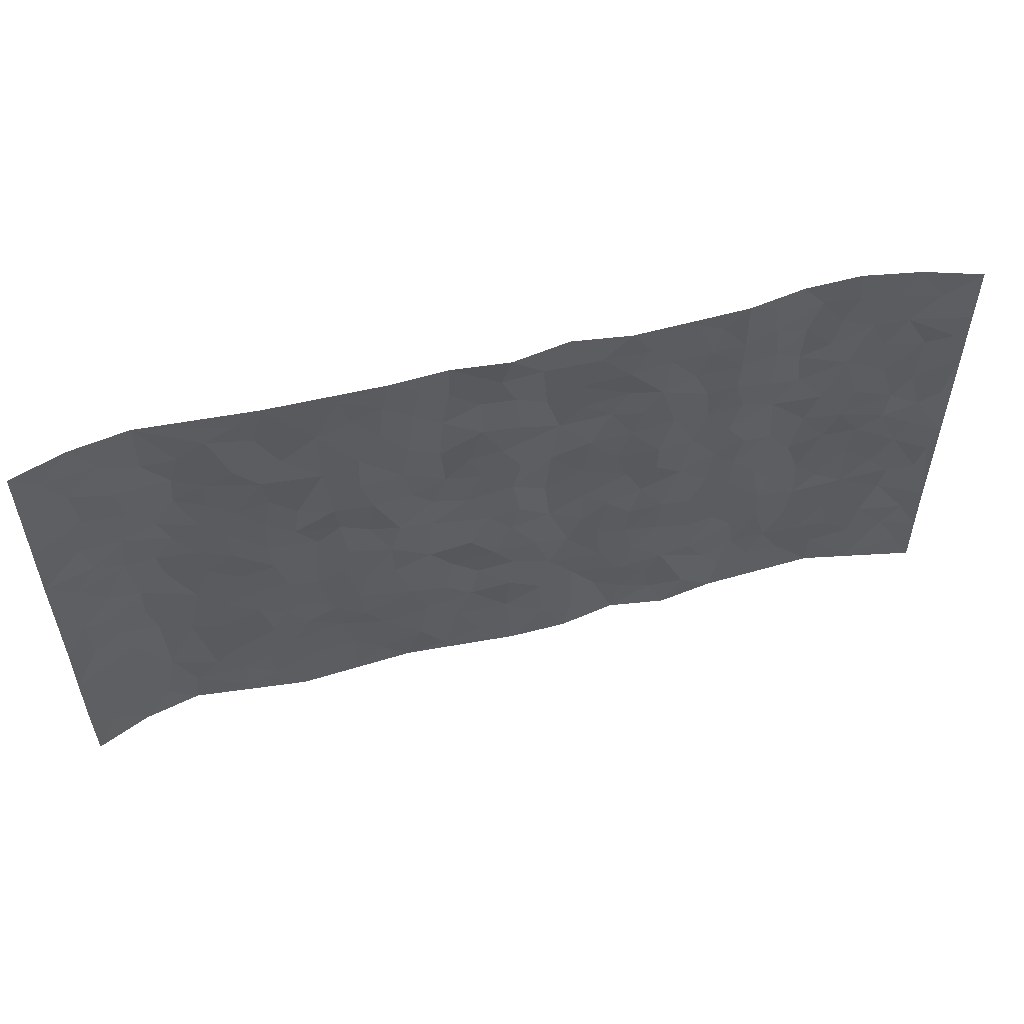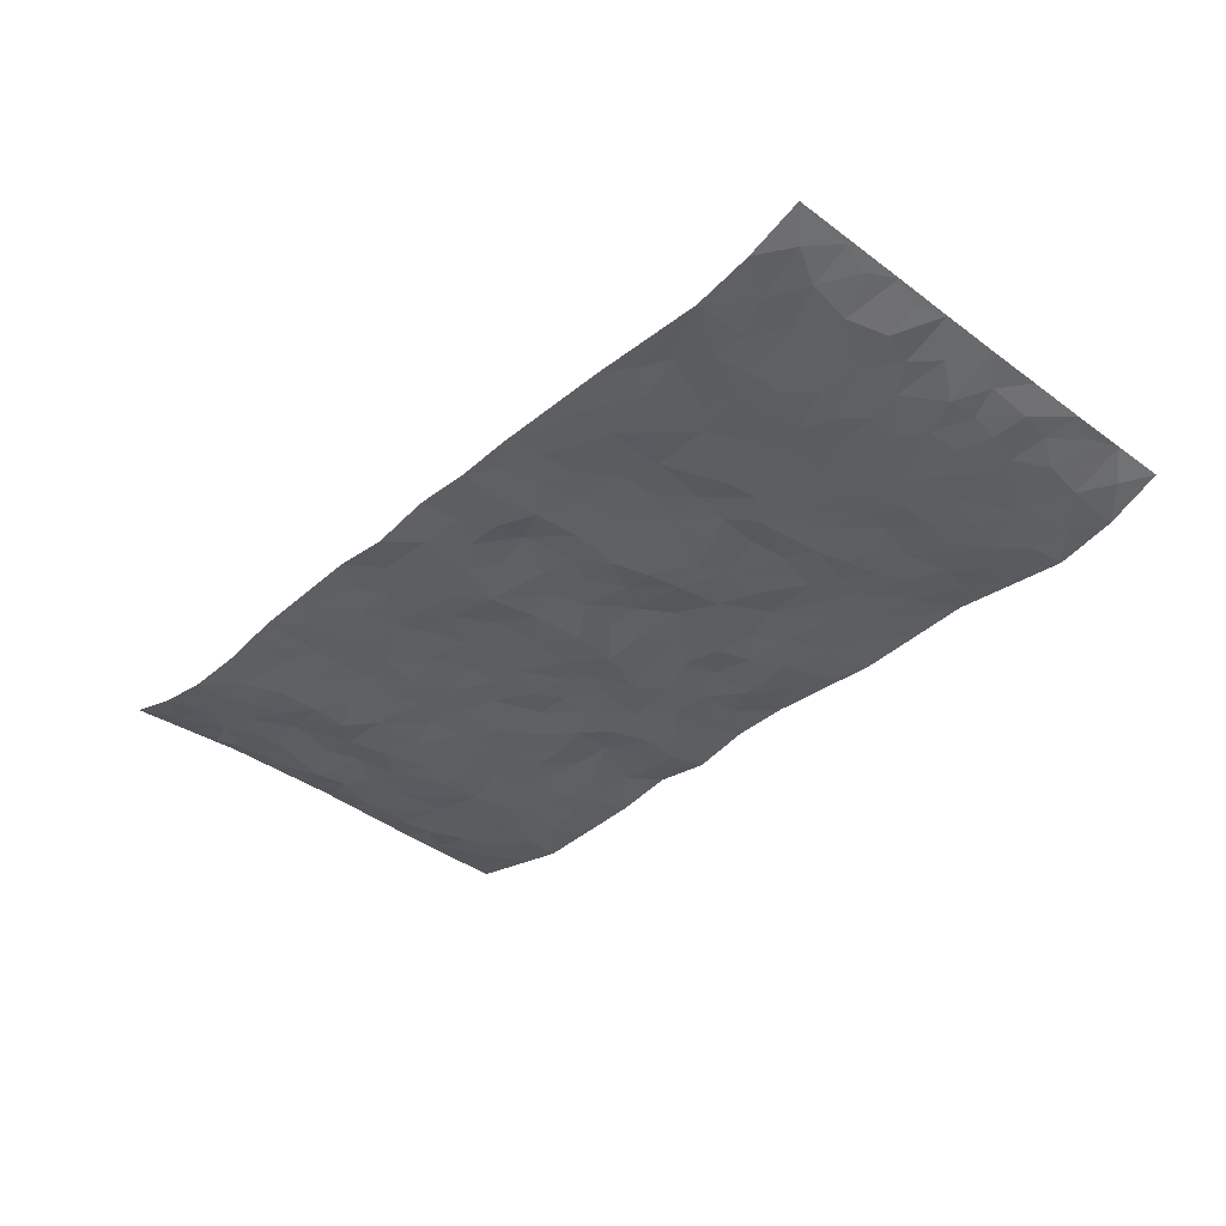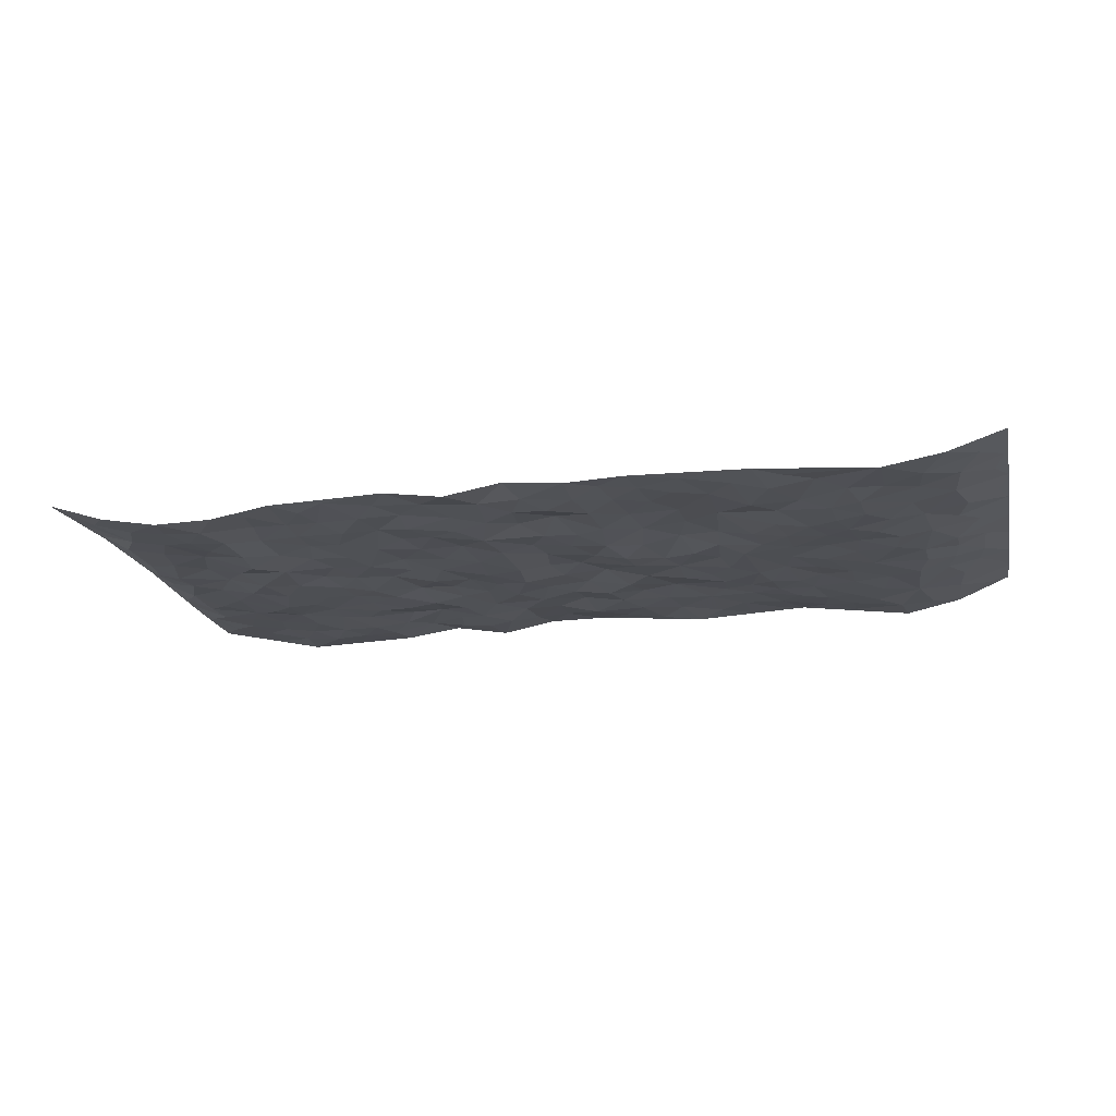
<metadata>
{"format":"obj","ext":"obj","renderer":"f3d","projection":"perspective","resolution":1024,"background":"white","views":[{"elev":54.3,"azim":-15.3,"up":"+Y"},{"elev":-38.1,"azim":-133.0,"up":"+Z"},{"elev":-18.0,"azim":-167.1,"up":"+Z"}]}
</metadata>
<code>
v -0.975 0.001738 0.05539
v -0.9801 0.9973 0.04419
v 0.9821 0.003178 0.03961
v 0.978 0.9963 0.04312
v -0.8031 0.3925 -0.01239
v -0.9794 0.4995 0.04173
v -0.8628 0.3575 0.003511
v 0.001081 0.004295 0.01798
v -0.9789 0.2508 0.04389
v -0.9253 0.3378 0.02266
v -0.7396 0.00184 -0.01854
v -0.9784 0.1261 0.04659
v -0.7159 0.2931 -0.0141
v -0.861 0.00128 0.007711
v -0.8457 0.2883 0.001675
v -0.4931 0.003746 0.01181
v -0.9584 0.1884 0.03893
v -0.2942 0.1686 0.004095
v -0.7831 0.3219 -0.01582
v -0.8672 0.1199 0.008232
v -0.9262 0.06352 0.02684
v -0.8014 0.06406 -0.00943
v -0.677 0.1275 -0.01656
v -0.7292 0.07509 -0.01839
v -0.8782 0.2071 0.01037
v -0.9128 0.2701 0.02176
v -0.7751 0.177 -0.01205
v -0.6972 0.2102 -0.01666
v -0.8703 0.4878 0.001382
v -0.9782 0.3752 0.04452
v -0.7405 0.9969 -0.01453
v -0.5397 0.2232 -0.004757
v 0.262 0.1577 -0.003708
v -0.9802 0.7482 0.04249
v -0.3691 0.3937 -9.628e-05
v -0.7885 0.7522 -0.004861
v -0.8052 0.8304 0.0003874
v -0.5853 0.4427 -0.0113
v -0.6048 0.6056 -0.01214
v -0.4932 0.9966 0.003402
v -0.9591 0.686 0.03323
v -0.6669 0.5623 -0.01281
v -0.3928 0.7533 0.004427
v -0.5123 0.2807 -0.006486
v -0.462 0.2261 -0.00542
v -0.4979 0.1632 -0.005314
v -0.4508 0.6365 -0.008123
v -0.3686 0.56 -0.0003954
v 0.1661 0.4735 -0.005007
v -0.3352 0.2223 0.004317
v -0.2106 0.6105 -0.00568
v -0.3776 0.6289 0.006719
v -0.303 0.05939 0.002729
v -0.6323 0.71 -0.01694
v -0.3968 0.1954 -0.0008893
v -0.8773 0.6173 0.007654
v -0.03736 0.3489 0.005871
v 0.05851 0.3402 0.001455
v 0.2992 0.4504 -0.003624
v -0.09509 0.5519 -0.001853
v -0.165 0.5561 -0.01585
v 0.0932 0.6304 -0.007644
v -0.6369 0.3466 -0.01278
v -0.755 0.5737 -0.0153
v -0.9539 0.8089 0.03291
v -0.5631 0.1302 -0.005529
v -0.3692 0.014 0.004992
v -0.8018 0.466 -0.01175
v -0.6208 0.1731 -0.0133
v -0.618 0.01926 -0.004275
v -0.2452 0.003552 -0.001523
v -0.6192 0.08904 -0.01044
v -0.5501 0.05466 0.001545
v -0.4336 0.03921 0.007301
v -0.4535 0.1054 0.001146
v -0.8975 0.6852 0.009771
v -0.9726 0.8727 0.04049
v -0.7428 0.5089 -0.01723
v 0.001824 0.9971 0.01523
v -0.8088 0.6747 -0.002941
v -0.5654 0.3156 -0.004349
v -0.5157 0.4615 -0.006314
v 0.007596 0.5717 0.002396
v -0.04878 0.4836 0.007499
v 0.003826 0.4203 0.001093
v -0.1234 0.1299 -9.682e-05
v -0.5736 0.6698 -0.01207
v -0.9194 0.5617 0.01808
v -0.7384 0.6906 -0.01505
v -0.451 0.2977 -0.008851
v -0.6351 0.268 -0.013
v -0.5048 0.6881 -0.007854
v -0.1728 0.4849 -0.01106
v -0.2633 0.4364 -0.001811
v -0.6524 0.6487 -0.01656
v -0.009272 0.1184 0.0002086
v -0.4171 0.5106 -0.009233
v -0.3448 0.2891 0.0005496
v -0.2408 0.5038 -0.003574
v -0.1805 0.3827 -0.002427
v -0.9809 0.6237 0.03966
v -0.711 0.6224 -0.01771
v -0.8199 0.5793 -0.007457
v -0.3638 0.1117 0.001283
v -0.5248 0.5333 -0.008002
v -0.6879 0.4063 -0.01549
v -0.1294 0.3254 -0.003155
v -0.1484 0.2511 0.005326
v -0.5212 0.6116 -0.01003
v 0.1101 0.7292 -0.01059
v -0.002667 0.2161 0.00807
v -0.07182 0.2744 -0.004691
v 0.005719 0.2892 0.001447
v -0.4315 0.3644 -0.007952
v -0.1961 0.1857 0.004489
v -0.659 0.488 -0.01361
v -0.5599 0.3816 -0.007852
v -0.4949 0.3921 -0.005247
v -0.3089 0.5244 -0.004635
v -0.2596 0.3508 -0.003653
v -0.3572 0.4675 0.002052
v -0.2264 0.2726 0.008862
v -0.09075 0.4121 0.01087
v -0.599 0.5315 -0.008381
v -0.09112 0.1998 -0.000296
v -0.2133 0.09533 0.005828
v -0.4009 0.2591 -0.0009216
v -0.9294 0.4374 0.02542
v -0.8716 0.4205 0.006816
v 0.09256 0.4225 -0.0117
v 0.2099 0.2378 -0.0001677
v 0.08262 0.5168 -0.01338
v 0.02106 0.4883 0.004595
v 0.1666 0.3927 -0.0006739
v 0.7959 0.4965 -0.002987
v 0.2208 0.4335 0.002265
v 0.2678 0.3133 0.0005902
v 0.1611 0.567 -0.003755
v 0.1248 0.998 -0.004971
v -0.2937 0.6191 0.00796
v 0.4282 0.8788 0.003234
v 0.4947 0.997 0.00579
v -0.214 0.7805 0.006432
v -0.05716 0.8638 -0.003237
v -0.3232 0.3492 0.000125
v -0.4617 0.5661 -0.008857
v -0.07312 0.05493 0.007745
v -0.1577 0.02415 0.004243
v 0.1247 0.003863 0.01694
v 0.01482 0.8598 0.0007253
v -0.01552 0.7002 0.0004814
v 0.4252 0.1973 0.005506
v 0.3434 0.2897 -0.004862
v 0.5954 0.5256 -0.01543
v 0.5288 0.5459 -0.003774
v 0.4589 0.1359 -0.001191
v 0.5267 0.2277 -0.008821
v 0.4166 0.3612 -0.005785
v 0.02411 0.6411 0.002241
v -0.05835 0.6278 -0.001297
v -0.1461 0.7298 -0.003737
v -0.08574 0.6934 -0.001307
v -0.05949 0.7916 0.01069
v -0.1358 0.6333 -0.00971
v 0.02263 0.7747 0.005691
v 0.2478 0.9978 0.0127
v -0.01753 0.9263 0.003174
v -0.2697 0.8456 0.006884
v -0.1991 0.8797 0.00438
v -0.3169 0.7803 0.008452
v -0.2454 0.9979 0.008729
v -0.2282 0.6956 0.003176
v -0.3191 0.6996 0.009969
v -0.1395 0.8294 -0.00382
v -0.1217 0.9984 0.003426
v 0.2199 0.7456 0.0003204
v 0.1748 0.667 0.002735
v 0.329 0.594 0.006244
v 0.2624 0.5223 -0.000832
v 0.268 0.6651 0.002397
v 0.4277 0.7429 -0.001149
v 0.3583 0.6821 0.002894
v 0.288 0.7324 0.006301
v 0.07006 0.9286 -0.0008315
v 0.0802 0.823 -0.004908
v 0.1472 0.8576 0.0002804
v 0.2526 0.8724 0.00917
v 0.3244 0.7925 0.008407
v 0.2335 0.595 0.0009002
v -0.8877 0.8664 0.0103
v -0.6881 0.8157 -0.01718
v -0.8753 0.7738 0.006327
v -0.8627 0.9972 0.005635
v -0.9261 0.9386 0.02272
v -0.8171 0.92 -0.00512
v -0.7395 0.8842 -0.01133
v -0.611 0.9278 -0.001455
v -0.6679 0.8846 -0.01051
v -0.6935 0.7451 -0.01983
v -0.5658 0.8131 -0.002963
v -0.6275 0.7802 -0.01326
v -0.5155 0.8995 -0.005382
v -0.3939 0.8769 0.001857
v -0.5499 0.9585 0.0002995
v -0.4686 0.8148 -0.006643
v -0.4459 0.9347 9.824e-05
v -0.3473 0.9718 0.004941
v -0.5164 0.7597 -0.002482
v -0.3218 0.9004 0.003
v -0.2593 0.9299 0.007136
v 0.1581 0.7848 -0.004815
v 0.2571 0.8038 0.001101
v 0.1904 0.9328 0.006464
v 0.3961 0.811 -0.0006318
v 0.3403 0.8798 0.004868
v 0.3854 0.9815 0.007888
v 0.2916 0.9367 0.01086
v 0.4459 0.9469 0.002962
v 0.383 0.4925 0.002401
v 0.3276 0.5279 0.00246
v 0.4872 0.6029 -0.003814
v 0.4352 0.6632 -0.003823
v 0.4084 0.5869 -0.003384
v 0.3553 0.191 0.009425
v 0.4846 0.3344 -0.007499
v 0.4626 0.5215 -0.004033
v 0.349 0.3873 0.005347
v -0.1236 0.9145 -0.002066
v -0.1833 0.9574 0.006857
v 0.3228 0.1337 0.003686
v 0.6165 0.01522 -0.007673
v 0.2019 0.3332 0.001595
v 0.2727 0.3845 0.003801
v 0.5882 0.2479 -0.009773
v 0.7393 0.9973 -0.01691
v 0.9782 0.2522 0.04212
v 0.4962 0.8106 0.001072
v 0.7227 0.487 -0.01379
v 0.4925 0.7452 0.0008298
v 0.9731 0.5002 0.05
v 0.6741 0.2943 -0.01342
v 0.5126 0.4674 -0.008682
v 0.7831 0.3114 -0.005184
v 0.5651 0.4153 -0.01157
v 0.4925 0.002876 -0.001918
v 0.09057 0.2524 -0.00212
v 0.5083 0.07768 -0.008115
v 0.1353 0.3187 -0.006063
v 0.4193 0.2665 -0.00605
v 0.8799 0.2659 0.002492
v 0.6457 0.4614 -0.01931
v 0.5821 0.0827 -0.01197
v 0.4516 0.4255 -0.008244
v 0.6117 0.3716 -0.01477
v 0.2887 0.2327 -0.002244
v 0.4816 0.2715 -0.008544
v 0.2668 0.07891 -0.00694
v 0.3697 0.003548 0.0153
v 0.247 0.002307 -0.004868
v 0.2025 0.115 -0.008183
v 0.0691 0.1706 0.005014
v 0.146 0.19 -0.00282
v 0.6172 0.1479 -0.01356
v 0.7816 0.4229 -0.007447
v 0.7536 0.2217 -0.005175
v 0.656 0.08115 -0.0157
v 0.6739 0.3844 -0.02066
v 0.7233 0.3392 -0.0155
v 0.8914 0.3268 0.005765
v 0.749 0.5669 -0.002656
v 0.6975 0.1461 -0.01125
v 0.769 0.1506 -0.00275
v 0.8457 0.3679 -0.002064
v 0.9446 0.3505 0.02648
v 0.8909 0.4387 0.00644
v 0.5865 0.313 -0.009436
v 0.8263 0.1068 0.002502
v 0.3352 0.06414 0.003305
v 0.4147 0.0702 0.01255
v 0.07268 0.07935 0.01244
v 0.145 0.07365 0.00914
v 0.9723 0.7479 0.05174
v 0.7377 0.0798 -0.0098
v 0.6604 0.2162 -0.01455
v 0.9588 0.4252 0.03916
v 0.91 0.5089 0.01505
v 0.8143 0.251 -0.002199
v 0.5366 0.1488 -0.01316
v 0.7404 0.002009 -0.01089
v 0.5061 0.3938 -0.007618
v 0.9439 0.06522 0.0279
v 0.9807 0.1279 0.03973
v 0.8461 0.1811 0.001287
v 0.9042 0.1256 0.01346
v 0.8345 0.01006 0.008517
v 0.9415 0.1897 0.02404
v 0.6707 0.5552 -0.01999
v 0.6963 0.6321 -0.01229
v 0.5891 0.635 -0.01765
v 0.8308 0.6904 -0.00266
v 0.6355 0.7703 -0.02296
v 0.9545 0.6241 0.03912
v 0.7717 0.6409 0.0007628
v 0.8606 0.5944 -0.001851
v 0.7372 0.7428 -0.004505
v 0.851 0.5301 -0.0003003
v 0.9195 0.5736 0.0171
v 0.8964 0.6585 0.00875
v 0.6447 0.6911 -0.02401
v 0.5707 0.7225 -0.007627
v 0.514 0.6733 -0.004196
v 0.8579 0.8507 0.003039
v 0.7172 0.8699 -0.0173
v 0.8167 0.7754 -0.003695
v 0.9011 0.7765 0.01259
v 0.7852 0.8428 -0.007481
v 0.9725 0.8721 0.04618
v 0.6986 0.8012 -0.01525
v 0.9522 0.8095 0.03814
v 0.747 0.9303 -0.01406
v 0.8606 0.997 0.004752
v 0.6161 0.9972 -0.01475
v 0.8259 0.9244 -0.002783
v 0.9098 0.9262 0.01954
v 0.6664 0.9335 -0.02033
v 0.5624 0.9002 -0.002417
v 0.4969 0.88 0.003872
v 0.5555 0.9685 -0.003902
v 0.5753 0.8206 -0.006162
v 0.6406 0.8597 -0.02038
f 29 6 128
f 12 21 20
f 26 10 9
f 55 45 46
f 27 19 15
f 26 9 17
f 101 6 88
f 12 1 21
f 7 15 19
f 125 86 96
f 84 123 85
f 129 29 128
f 25 27 15
f 12 20 17
f 73 75 66
f 22 14 11
f 26 17 25
f 9 12 17
f 25 15 26
f 5 129 7
f 52 146 48
f 55 18 50
f 7 19 5
f 20 27 25
f 124 82 105
f 41 76 34
f 20 14 22
f 14 20 21
f 14 21 1
f 24 22 11
f 24 27 22
f 72 66 69
f 69 32 91
f 70 24 11
f 24 23 27
f 17 20 25
f 27 20 22
f 10 15 7
f 10 26 15
f 23 28 27
f 27 13 19
f 28 23 69
f 13 27 28
f 119 121 94
f 10 7 129
f 6 30 128
f 9 10 30
f 36 192 80
f 80 102 89
f 118 81 44
f 64 103 78
f 115 126 86
f 45 32 46
f 91 63 13
f 129 68 29
f 95 87 54
f 95 54 199
f 202 40 204
f 82 97 105
f 29 88 6
f 18 55 104
f 148 126 71
f 38 82 124
f 50 18 122
f 117 82 38
f 5 19 106
f 82 117 118
f 80 64 102
f 127 45 55
f 194 77 190
f 98 35 114
f 39 124 105
f 127 50 98
f 106 19 13
f 66 75 46
f 39 95 42
f 63 117 38
f 95 89 102
f 101 56 76
f 51 140 99
f 18 53 126
f 62 83 132
f 45 127 90
f 112 113 57
f 103 29 68
f 130 85 58
f 109 39 105
f 35 94 121
f 113 246 58
f 151 165 163
f 120 100 94
f 114 127 98
f 192 190 65
f 95 39 87
f 36 191 37
f 67 104 74
f 56 101 88
f 13 63 106
f 192 34 76
f 268 241 243
f 108 115 125
f 93 84 60
f 133 84 85
f 156 288 157
f 101 76 41
f 80 103 64
f 105 97 146
f 99 61 51
f 92 109 47
f 125 96 111
f 158 227 153
f 75 104 55
f 69 66 32
f 81 91 32
f 106 78 68
f 42 64 78
f 77 34 65
f 24 70 72
f 75 73 16
f 16 71 67
f 2 34 77
f 13 28 91
f 103 56 88
f 56 80 76
f 72 69 23
f 11 16 70
f 16 73 70
f 16 67 74
f 115 18 126
f 24 72 23
f 73 72 70
f 16 74 75
f 72 73 66
f 32 45 44
f 84 83 60
f 66 46 32
f 78 106 116
f 117 63 81
f 67 53 104
f 103 68 78
f 69 91 28
f 36 80 89
f 106 38 116
f 106 68 5
f 81 118 117
f 62 132 138
f 32 44 81
f 53 67 71
f 57 58 85
f 123 100 107
f 93 60 61
f 33 230 224
f 8 96 147
f 132 133 130
f 140 48 119
f 93 100 123
f 122 98 50
f 164 60 160
f 53 71 126
f 125 112 108
f 193 194 195
f 75 55 46
f 63 91 81
f 56 103 80
f 196 198 31
f 18 104 53
f 121 48 97
f 38 106 63
f 118 97 82
f 97 35 121
f 51 172 140
f 130 134 49
f 87 39 109
f 288 252 263
f 97 114 35
f 47 43 92
f 57 113 58
f 248 130 58
f 34 101 41
f 114 90 127
f 116 124 42
f 145 94 35
f 118 114 97
f 167 79 175
f 98 145 35
f 85 123 57
f 43 47 52
f 199 36 89
f 42 78 116
f 159 83 62
f 88 29 103
f 74 104 75
f 118 44 90
f 173 140 172
f 42 95 102
f 190 192 37
f 65 190 77
f 89 95 199
f 125 111 112
f 92 87 109
f 18 115 122
f 177 180 176
f 112 57 107
f 109 105 146
f 93 94 100
f 285 286 275
f 96 86 147
f 137 232 131
f 57 123 107
f 87 92 208
f 49 134 136
f 132 130 49
f 161 164 162
f 50 127 55
f 122 108 107
f 122 107 100
f 48 140 52
f 118 90 114
f 99 119 94
f 123 84 93
f 36 37 192
f 48 121 119
f 120 122 100
f 39 42 124
f 38 124 116
f 248 58 246
f 44 45 90
f 98 122 120
f 146 52 47
f 94 93 99
f 168 209 170
f 212 183 188
f 202 197 200
f 42 102 64
f 107 108 112
f 99 93 61
f 8 280 96
f 112 111 113
f 125 115 86
f 115 108 122
f 128 30 10
f 5 68 129
f 10 129 128
f 132 49 138
f 83 84 133
f 130 133 85
f 83 133 132
f 248 134 130
f 156 152 224
f 151 110 165
f 212 186 211
f 153 224 249
f 254 251 244
f 246 261 262
f 225 158 249
f 49 136 179
f 185 184 150
f 214 188 181
f 181 188 182
f 161 163 174
f 143 170 172
f 110 211 185
f 184 79 167
f 174 228 169
f 62 110 159
f 163 150 144
f 210 169 229
f 170 143 168
f 176 211 110
f 98 120 145
f 94 145 120
f 48 146 97
f 109 146 47
f 148 86 126
f 147 86 148
f 71 8 148
f 8 147 148
f 244 276 254
f 232 136 134
f 174 143 161
f 60 83 160
f 163 162 151
f 159 160 83
f 261 281 262
f 259 281 149
f 219 220 59
f 246 113 111
f 33 255 131
f 157 256 152
f 137 255 153
f 230 278 279
f 262 260 33
f 154 155 242
f 131 255 137
f 248 131 232
f 281 280 149
f 259 258 278
f 220 179 59
f 159 151 160
f 162 160 151
f 164 61 60
f 228 174 144
f 144 174 163
f 159 110 151
f 161 172 164
f 186 184 185
f 161 162 163
f 61 164 51
f 160 162 164
f 187 217 213
f 150 163 165
f 205 202 200
f 79 184 139
f 170 43 173
f 174 169 143
f 161 143 172
f 167 144 150
f 176 180 183
f 172 170 173
f 223 226 221
f 185 150 165
f 99 140 119
f 207 206 203
f 172 51 164
f 43 52 173
f 173 52 140
f 167 175 228
f 228 229 169
f 210 168 169
f 177 110 62
f 189 138 179
f 62 138 177
f 136 232 233
f 181 182 222
f 150 184 167
f 178 180 189
f 49 179 138
f 177 138 189
f 180 178 182
f 178 179 220
f 307 308 304
f 222 223 221
f 215 187 188
f 176 183 212
f 187 213 186
f 214 215 188
f 185 211 186
f 237 181 239
f 182 188 183
f 110 185 165
f 216 215 141
f 211 176 212
f 182 183 180
f 176 110 177
f 213 184 186
f 178 189 179
f 177 189 180
f 195 190 37
f 197 198 200
f 195 194 190
f 34 192 65
f 80 192 76
f 37 196 195
f 194 2 77
f 193 2 194
f 196 37 191
f 31 193 195
f 198 196 191
f 31 195 196
f 199 201 191
f 197 204 31
f 198 191 201
f 31 198 197
f 201 199 54
f 36 199 191
f 54 208 201
f 208 43 205
f 208 54 87
f 198 201 200
f 206 205 203
f 43 170 203
f 210 207 209
f 40 202 206
f 31 204 40
f 197 202 204
f 208 205 200
f 43 203 205
f 205 206 202
f 203 209 207
f 171 40 207
f 40 206 207
f 208 200 201
f 43 208 92
f 170 209 203
f 168 143 169
f 207 210 171
f 168 210 209
f 188 187 212
f 212 187 186
f 166 139 213
f 184 213 139
f 237 214 181
f 215 214 141
f 216 141 218
f 213 217 166
f 142 166 216
f 217 216 166
f 187 215 217
f 216 217 215
f 237 141 214
f 142 216 218
f 223 222 182
f 179 136 59
f 223 220 219
f 267 238 251
f 237 327 141
f 223 182 178
f 158 290 253
f 220 223 178
f 59 233 227
f 233 59 136
f 248 246 131
f 153 249 158
f 251 254 267
f 223 219 226
f 111 261 246
f 297 251 238
f 276 256 157
f 167 228 144
f 229 228 175
f 175 171 229
f 229 171 210
f 260 257 33
f 265 271 272
f 266 289 283
f 269 243 250
f 249 224 152
f 266 283 271
f 227 233 137
f 253 227 158
f 325 313 320
f 135 264 275
f 310 329 239
f 270 298 297
f 249 256 225
f 275 273 269
f 311 222 221
f 155 154 299
f 234 276 157
f 310 311 299
f 222 239 181
f 221 226 155
f 266 263 252
f 242 290 244
f 264 273 275
f 273 264 243
f 242 244 154
f 276 290 225
f 288 234 157
f 240 282 302
f 275 286 306
f 225 290 158
f 234 263 284
f 241 254 276
f 233 232 137
f 137 153 227
f 264 135 238
f 244 251 154
f 260 259 257
f 227 253 219
f 33 224 255
f 154 297 299
f 240 302 307
f 297 154 251
f 264 268 243
f 253 226 219
f 271 284 263
f 277 294 293
f 290 242 253
f 241 234 284
f 59 227 219
f 242 155 226
f 252 245 231
f 157 152 156
f 257 230 33
f 152 256 249
f 278 230 257
f 262 33 131
f 224 153 255
f 259 278 257
f 134 248 232
f 230 279 224
f 96 261 111
f 261 96 280
f 280 281 261
f 246 262 131
f 252 247 245
f 268 267 241
f 283 277 272
f 288 247 252
f 275 274 285
f 295 291 294
f 267 268 264
f 263 234 288
f 309 310 299
f 290 276 244
f 283 272 271
f 267 254 241
f 265 243 241
f 236 240 285
f 297 238 270
f 303 305 298
f 241 276 234
f 221 155 299
f 272 277 293
f 250 243 287
f 286 285 240
f 284 271 265
f 271 263 266
f 295 3 291
f 225 256 276
f 241 284 265
f 289 266 231
f 3 292 291
f 321 235 323
f 293 294 296
f 279 278 258
f 245 279 258
f 279 156 224
f 260 281 259
f 280 8 149
f 262 281 260
f 231 266 252
f 267 264 238
f 306 304 270
f 283 289 295
f 243 269 273
f 236 269 250
f 294 292 296
f 274 236 285
f 269 274 275
f 250 287 293
f 245 289 231
f 236 274 269
f 156 279 247
f 242 226 253
f 247 279 245
f 243 265 287
f 288 156 247
f 265 272 293
f 296 292 236
f 293 287 265
f 295 294 277
f 277 283 295
f 236 250 296
f 289 3 295
f 292 294 291
f 293 296 250
f 300 304 308
f 325 320 235
f 329 330 326
f 270 304 303
f 270 303 298
f 309 305 301
f 135 306 270
f 299 297 298
f 298 309 299
f 238 135 270
f 300 314 305
f 303 300 305
f 304 306 307
f 300 303 304
f 282 319 315
f 322 325 235
f 275 306 135
f 307 306 286
f 240 307 286
f 308 307 302
f 302 282 308
f 308 282 315
f 305 309 298
f 310 309 301
f 310 301 329
f 310 239 311
f 222 311 239
f 299 311 221
f 319 312 315
f 312 323 316
f 301 305 318
f 305 314 316
f 300 308 315
f 316 314 312
f 312 314 315
f 315 314 300
f 323 312 324
f 316 313 318
f 282 4 317
f 330 313 325
f 4 321 324
f 235 320 323
f 282 317 319
f 312 319 317
f 326 325 322
f 316 320 313
f 316 318 305
f 142 218 327
f 327 218 141
f 316 323 320
f 324 312 317
f 4 324 317
f 321 323 324
f 318 313 330
f 328 326 322
f 326 327 329
f 329 327 237
f 326 328 327
f 322 142 328
f 327 328 142
f 329 237 239
f 301 318 330
f 326 330 325
f 330 329 301

</code>
